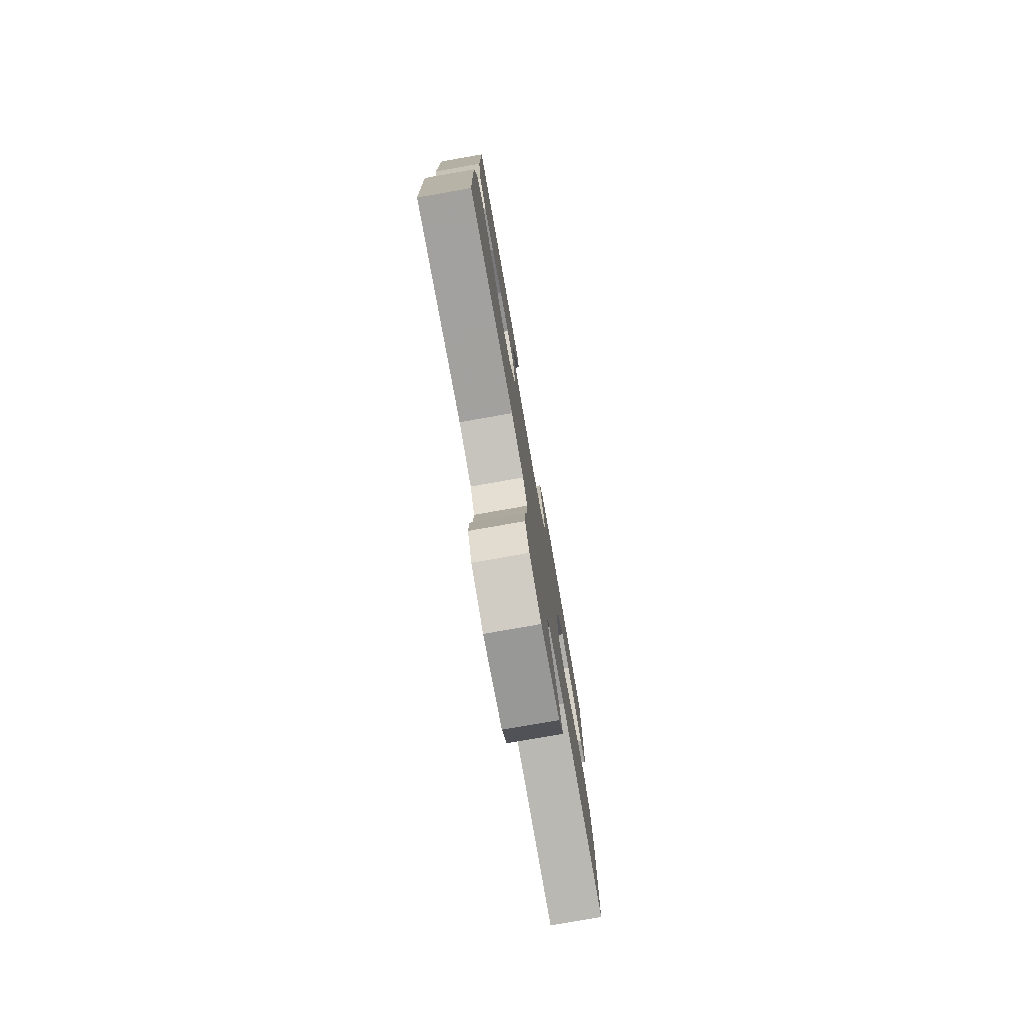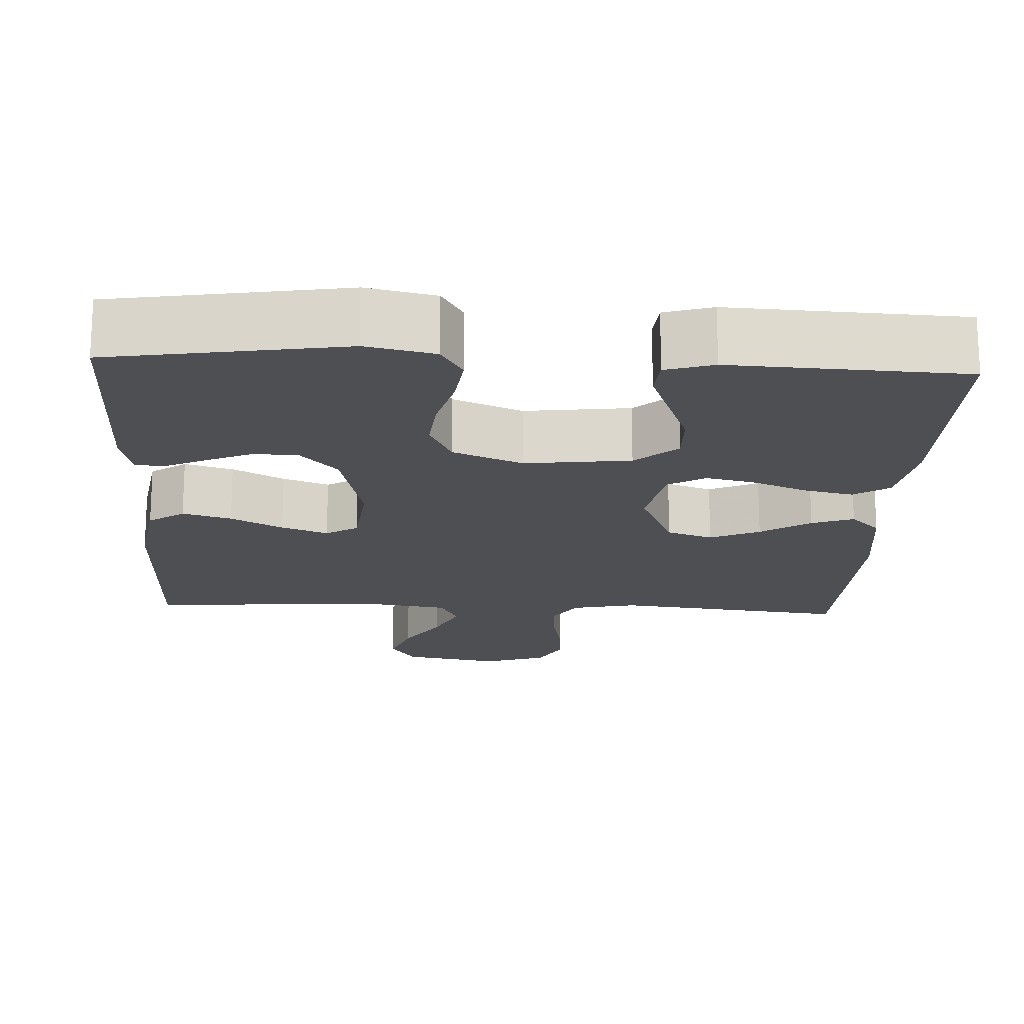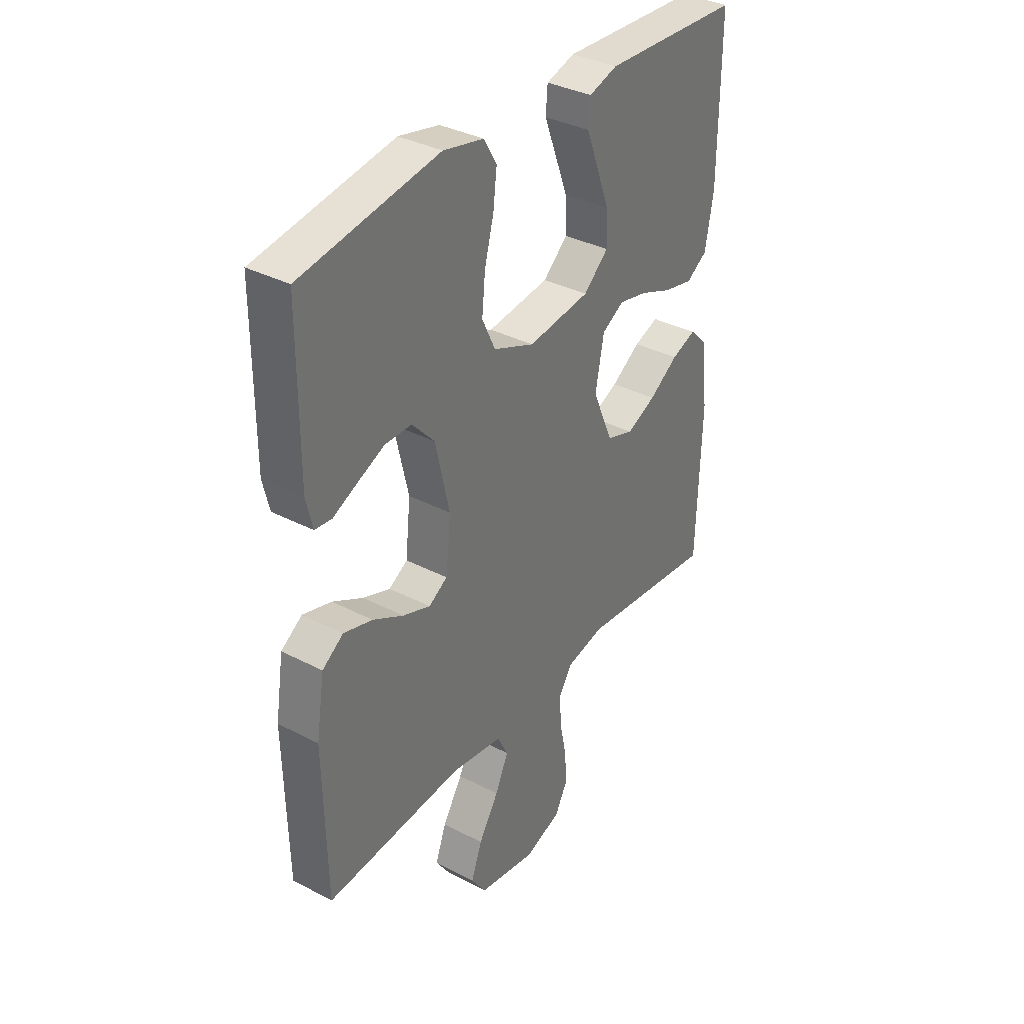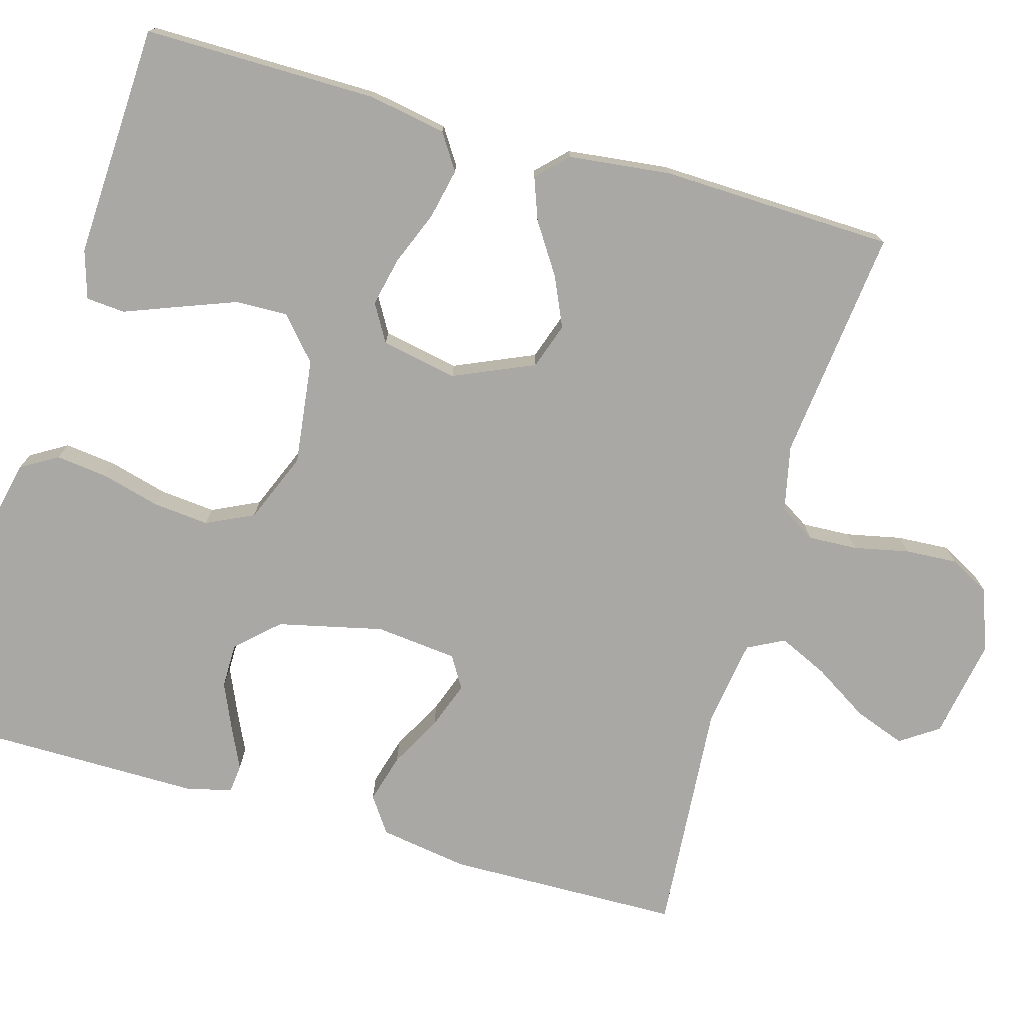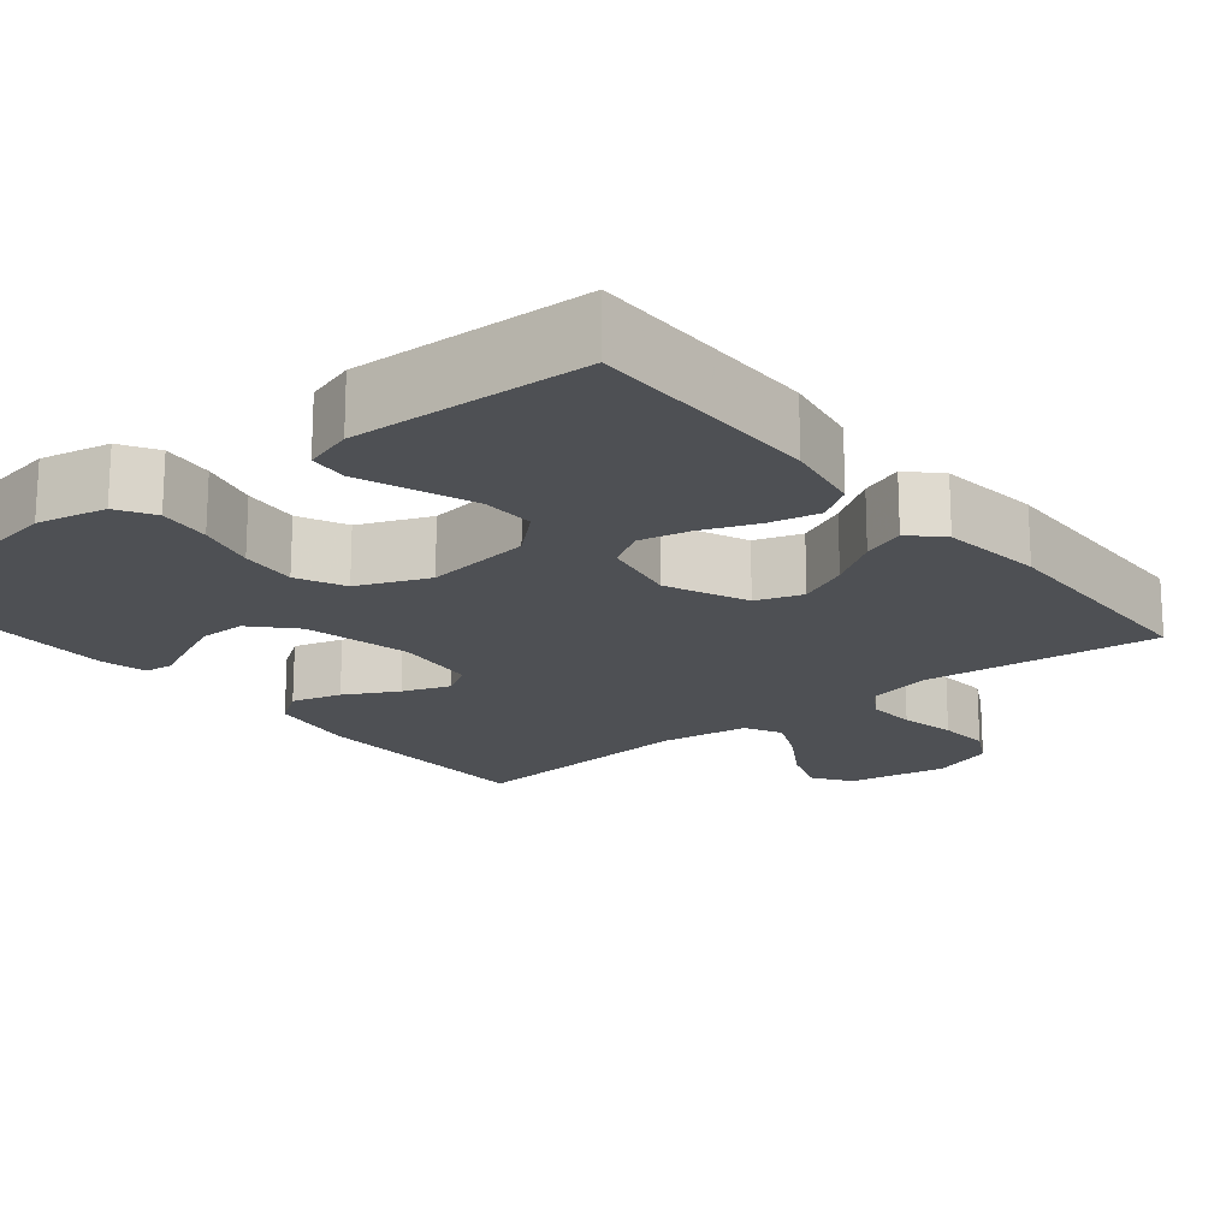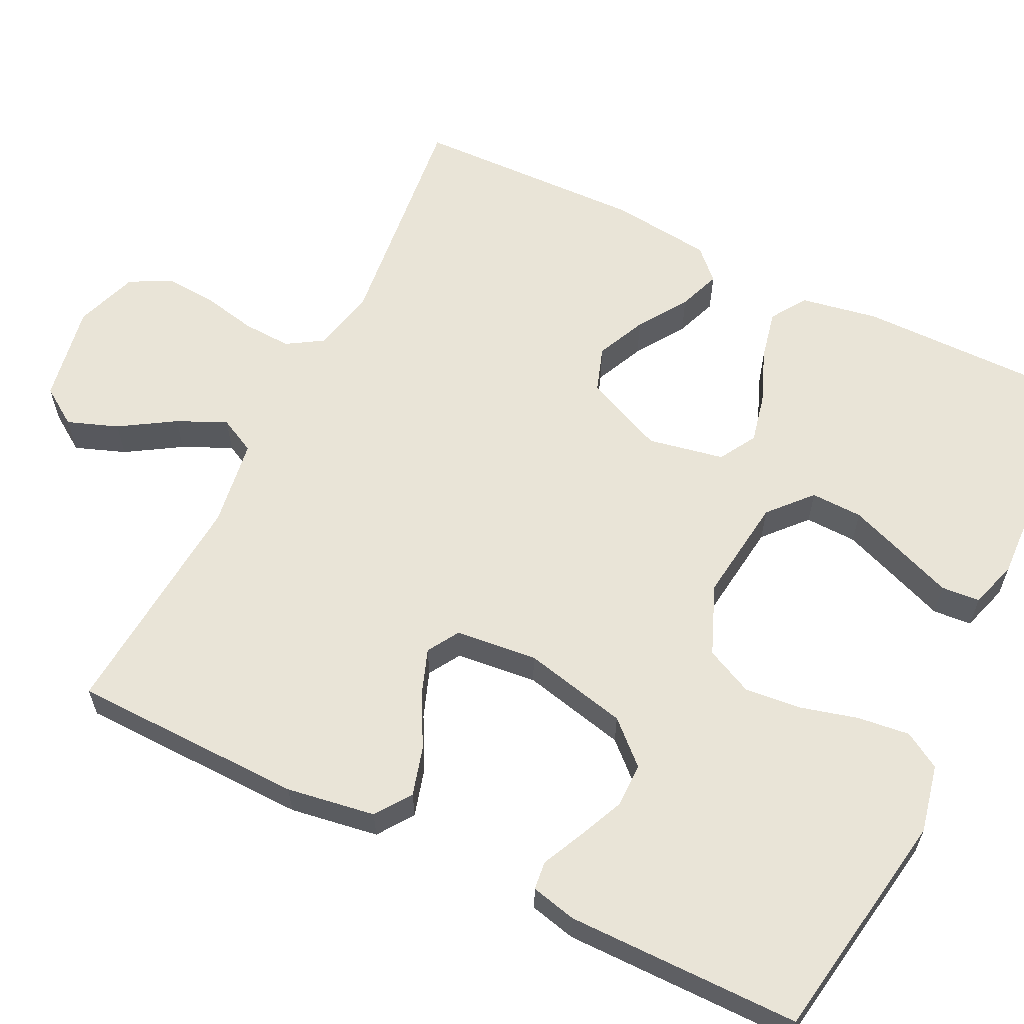
<metadata>
{"format":"obj","ext":"obj","renderer":"f3d","projection":"perspective","resolution":1024,"background":"white","views":[{"elev":-78.4,"azim":100.0,"up":"+Z"},{"elev":-18.2,"azim":-2.9,"up":"+Y"},{"elev":35.4,"azim":-55.4,"up":"+Z"},{"elev":-75.2,"azim":74.1,"up":"+Y"},{"elev":-18.5,"azim":39.2,"up":"+Y"},{"elev":60.9,"azim":-63.8,"up":"+Y"}]}
</metadata>
<code>
v 0.5 0.07 0.5
v 0.498 0.07 0.2
v 0.48 0.07 0.1
v 0.434 0.07 0.07
v 0.37 0.07 0.084
v 0.3 0.07 0.112
v 0.237 0.07 0.126
v 0.189 0.07 0.098
v 0.17 0.07 0
v 0.215 0.07 -0.103
v 0.274 0.07 -0.123
v 0.338 0.07 -0.094
v 0.402 0.07 -0.052
v 0.456 0.07 -0.032
v 0.494 0.07 -0.07
v 0.509 0.07 -0.2
v 0.5 0.07 -0.5
v 0.2 0.07 -0.466
v 0.116 0.07 -0.484
v 0.087 0.07 -0.53
v 0.09 0.07 -0.593
v 0.105 0.07 -0.664
v 0.109 0.07 -0.731
v 0.081 0.07 -0.783
v 0 0.07 -0.811
v -0.127 0.07 -0.788
v -0.16 0.07 -0.739
v -0.136 0.07 -0.674
v -0.092 0.07 -0.604
v -0.063 0.07 -0.541
v -0.087 0.07 -0.494
v -0.2 0.07 -0.477
v -0.5 0.07 -0.5
v -0.506 0.07 -0.2
v -0.488 0.07 -0.086
v -0.442 0.07 -0.054
v -0.379 0.07 -0.072
v -0.312 0.07 -0.108
v -0.252 0.07 -0.13
v -0.211 0.07 -0.105
v -0.2 0.07 0
v -0.231 0.07 0.135
v -0.28 0.07 0.188
v -0.338 0.07 0.188
v -0.397 0.07 0.162
v -0.45 0.07 0.137
v -0.487 0.07 0.141
v -0.501 0.07 0.2
v -0.5 0.07 0.5
v -0.2 0.07 0.549
v -0.112 0.07 0.53
v -0.084 0.07 0.483
v -0.092 0.07 0.416
v -0.112 0.07 0.341
v -0.119 0.07 0.269
v -0.09 0.07 0.208
v 0 0.07 0.171
v 0.136 0.07 0.188
v 0.19 0.07 0.236
v 0.188 0.07 0.303
v 0.16 0.07 0.377
v 0.134 0.07 0.445
v 0.138 0.07 0.495
v 0.2 0.07 0.514
v 0.5 0 0.5
v 0.498 0 0.2
v 0.48 0 0.1
v 0.434 0 0.07
v 0.37 0 0.084
v 0.3 0 0.112
v 0.237 0 0.126
v 0.189 0 0.098
v 0.17 0 0
v 0.215 0 -0.103
v 0.274 0 -0.123
v 0.338 0 -0.094
v 0.402 0 -0.052
v 0.456 0 -0.032
v 0.494 0 -0.07
v 0.509 0 -0.2
v 0.5 0 -0.5
v 0.2 0 -0.466
v 0.116 0 -0.484
v 0.087 0 -0.53
v 0.09 0 -0.593
v 0.105 0 -0.664
v 0.109 0 -0.731
v 0.081 0 -0.783
v 0 0 -0.811
v -0.127 0 -0.788
v -0.16 0 -0.739
v -0.136 0 -0.674
v -0.092 0 -0.604
v -0.063 0 -0.541
v -0.087 0 -0.494
v -0.2 0 -0.477
v -0.5 0 -0.5
v -0.506 0 -0.2
v -0.488 0 -0.086
v -0.442 0 -0.054
v -0.379 0 -0.072
v -0.312 0 -0.108
v -0.252 0 -0.13
v -0.211 0 -0.105
v -0.2 0 0
v -0.231 0 0.135
v -0.28 0 0.188
v -0.338 0 0.188
v -0.397 0 0.162
v -0.45 0 0.137
v -0.487 0 0.141
v -0.501 0 0.2
v -0.5 0 0.5
v -0.2 0 0.549
v -0.112 0 0.53
v -0.084 0 0.483
v -0.092 0 0.416
v -0.112 0 0.341
v -0.119 0 0.269
v -0.09 0 0.208
v 0 0 0.171
v 0.136 0 0.188
v 0.19 0 0.236
v 0.188 0 0.303
v 0.16 0 0.377
v 0.134 0 0.445
v 0.138 0 0.495
v 0.2 0 0.514
f 61 62 63 64
f 60 61 64 1
f 59 60 1 2
f 58 59 2 3
f 57 58 3
f 51 52 53 54
f 51 54 55
f 50 51 55
f 49 50 55
f 48 49 55 56
f 45 46 47 48
f 44 45 48
f 43 44 48 56
f 35 36 37 38
f 35 38 39
f 32 33 34 35
f 31 32 35 39
f 30 31 39 40
f 26 27 28 29
f 26 29 30
f 25 26 30
f 24 25 30
f 21 22 23 24
f 20 21 24 30
f 19 20 30 40
f 15 16 17 18
f 12 13 14 15
f 11 12 15 18
f 10 11 18 19
f 3 4 5 6
f 3 6 7
f 57 3 7
f 42 43 56 57
f 41 42 57 7
f 40 41 7 8
f 9 10 19 40
f 8 9 40
f 128 127 126 125
f 65 128 125 124
f 66 65 124 123
f 67 66 123 122
f 67 122 121
f 118 117 116 115
f 119 118 115
f 119 115 114
f 119 114 113
f 120 119 113 112
f 112 111 110 109
f 112 109 108
f 120 112 108 107
f 102 101 100 99
f 103 102 99
f 99 98 97 96
f 103 99 96 95
f 104 103 95 94
f 93 92 91 90
f 94 93 90
f 94 90 89
f 94 89 88
f 88 87 86 85
f 94 88 85 84
f 104 94 84 83
f 82 81 80 79
f 79 78 77 76
f 82 79 76 75
f 83 82 75 74
f 70 69 68 67
f 71 70 67
f 71 67 121
f 121 120 107 106
f 71 121 106 105
f 72 71 105 104
f 104 83 74 73
f 104 73 72
f 1 65 66 2
f 2 66 67 3
f 3 67 68 4
f 4 68 69 5
f 5 69 70 6
f 6 70 71 7
f 7 71 72 8
f 8 72 73 9
f 9 73 74 10
f 10 74 75 11
f 11 75 76 12
f 12 76 77 13
f 13 77 78 14
f 14 78 79 15
f 15 79 80 16
f 16 80 81 17
f 17 81 82 18
f 18 82 83 19
f 19 83 84 20
f 20 84 85 21
f 21 85 86 22
f 22 86 87 23
f 23 87 88 24
f 24 88 89 25
f 25 89 90 26
f 26 90 91 27
f 27 91 92 28
f 28 92 93 29
f 29 93 94 30
f 30 94 95 31
f 31 95 96 32
f 32 96 97 33
f 33 97 98 34
f 34 98 99 35
f 35 99 100 36
f 36 100 101 37
f 37 101 102 38
f 38 102 103 39
f 39 103 104 40
f 40 104 105 41
f 41 105 106 42
f 42 106 107 43
f 43 107 108 44
f 44 108 109 45
f 45 109 110 46
f 46 110 111 47
f 47 111 112 48
f 48 112 113 49
f 49 113 114 50
f 50 114 115 51
f 51 115 116 52
f 52 116 117 53
f 53 117 118 54
f 54 118 119 55
f 55 119 120 56
f 56 120 121 57
f 57 121 122 58
f 58 122 123 59
f 59 123 124 60
f 60 124 125 61
f 61 125 126 62
f 62 126 127 63
f 63 127 128 64
f 64 128 65 1

</code>
